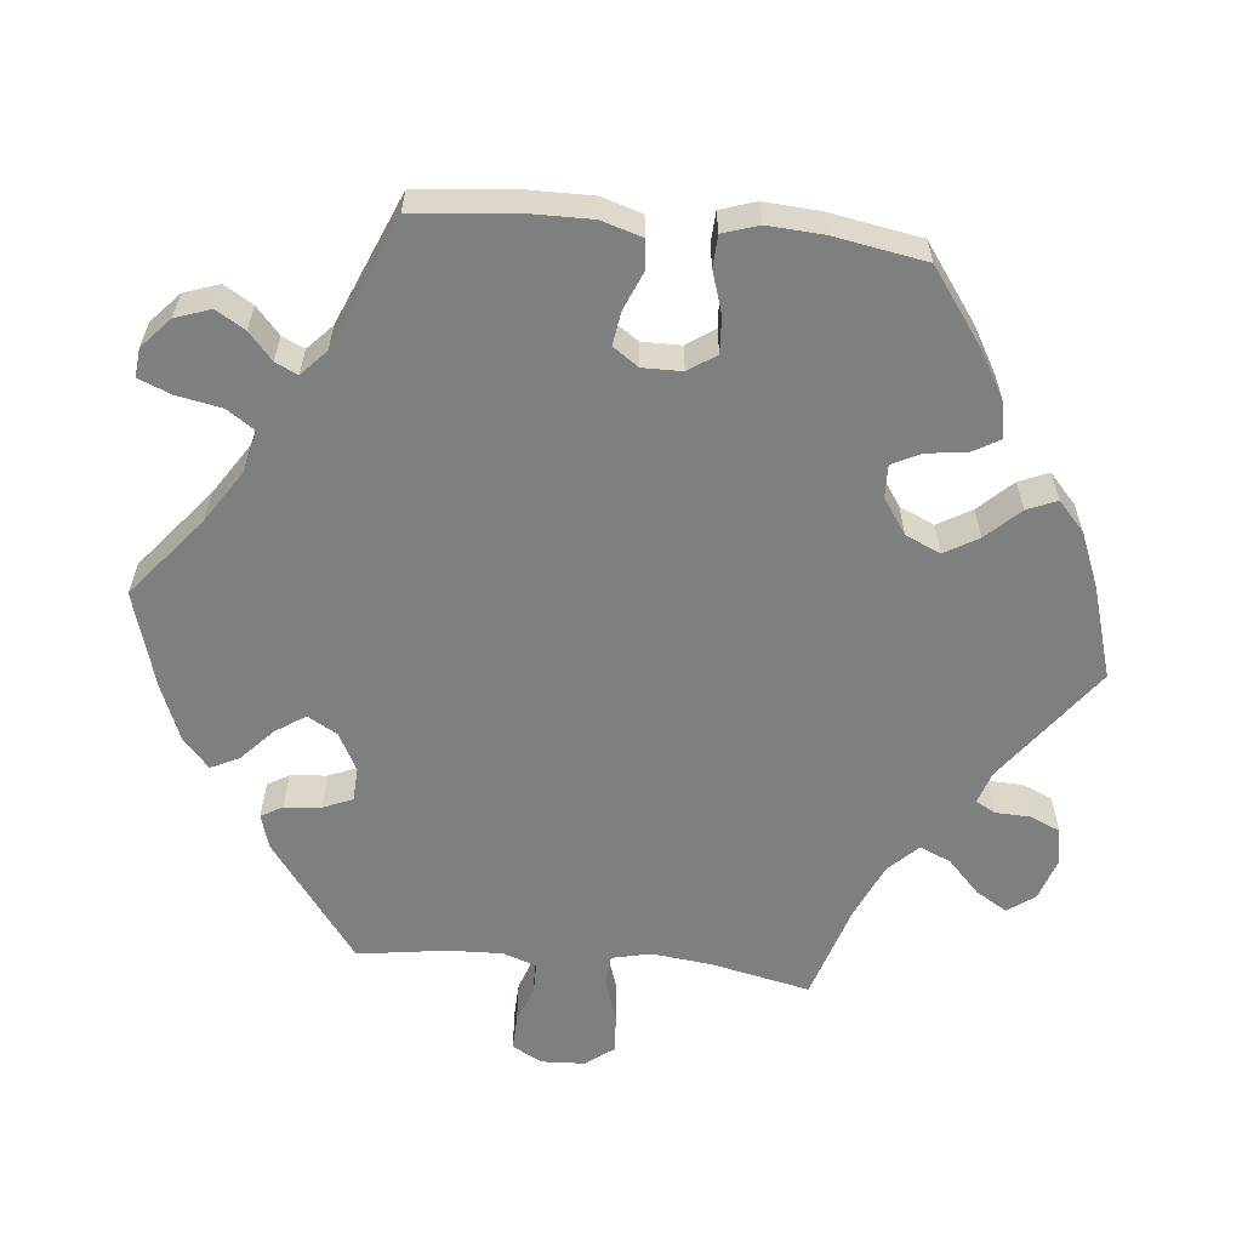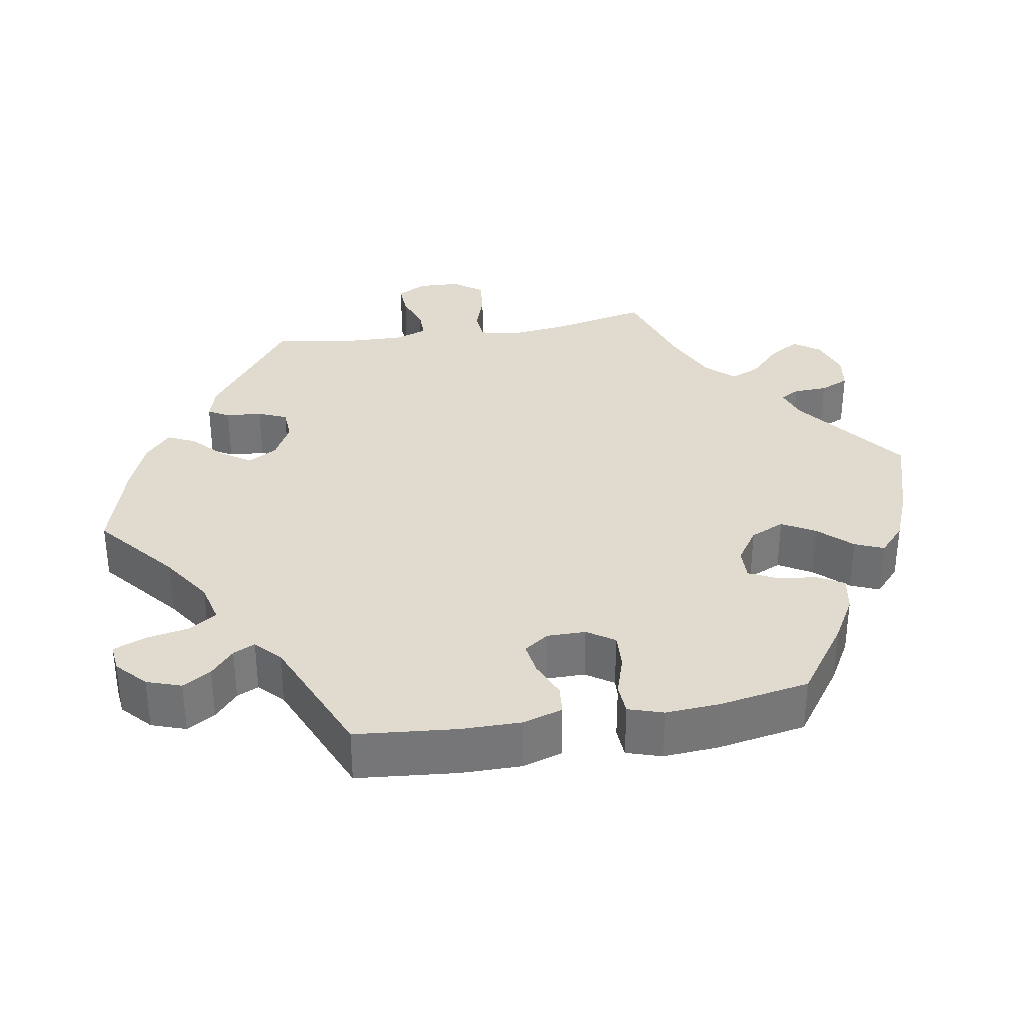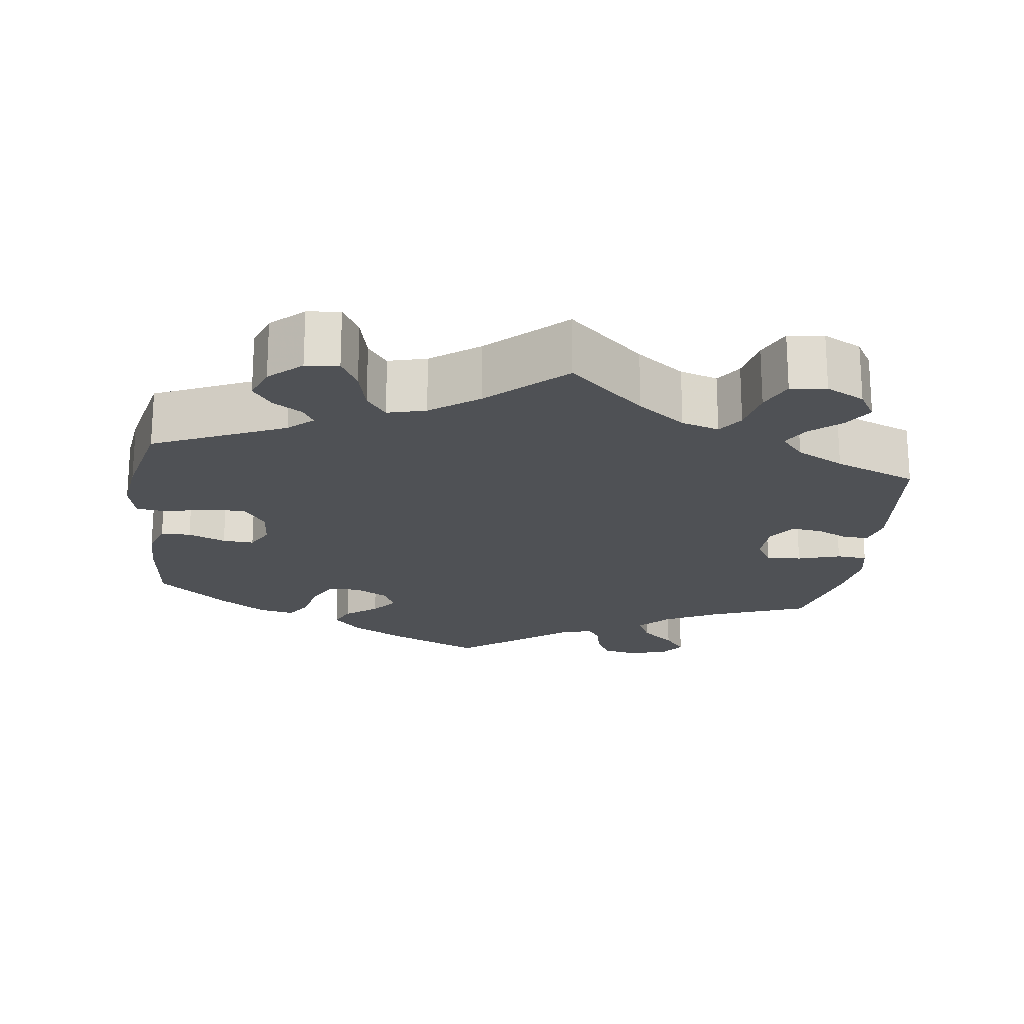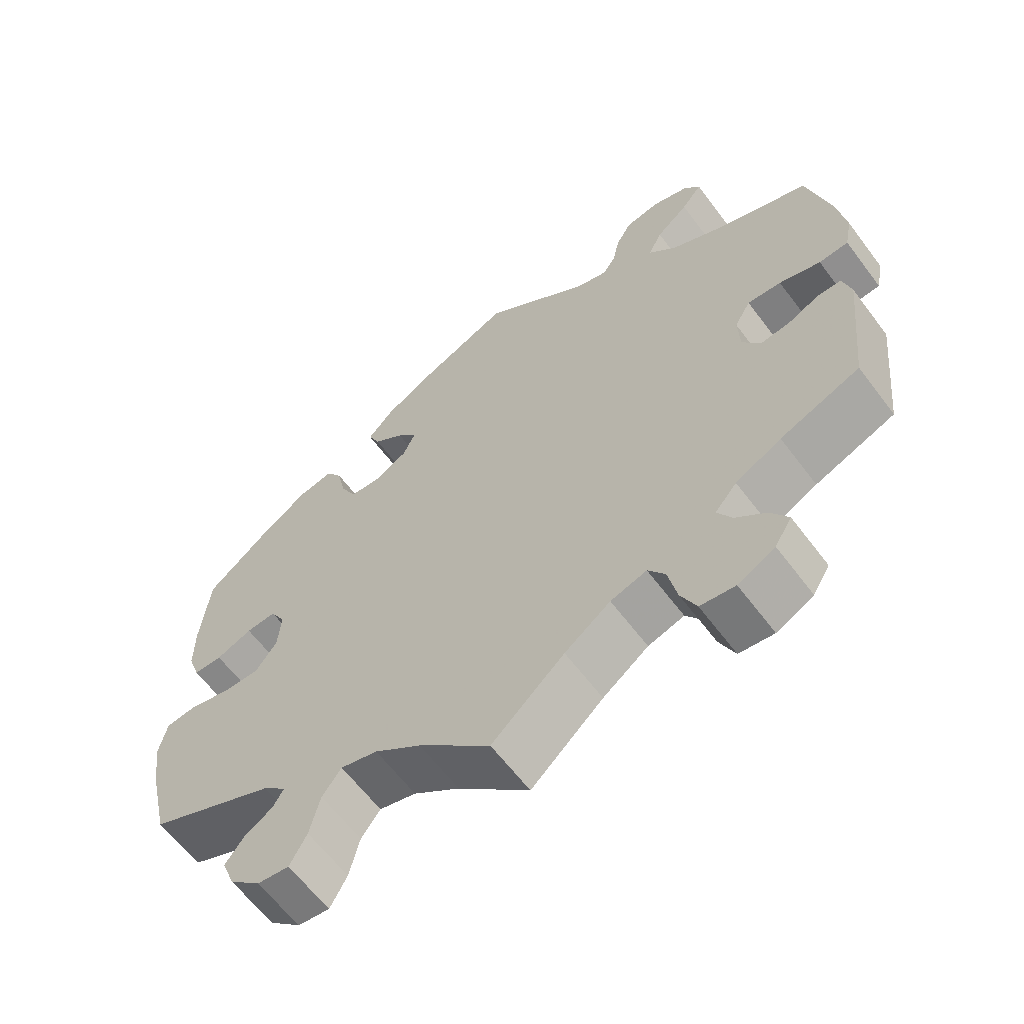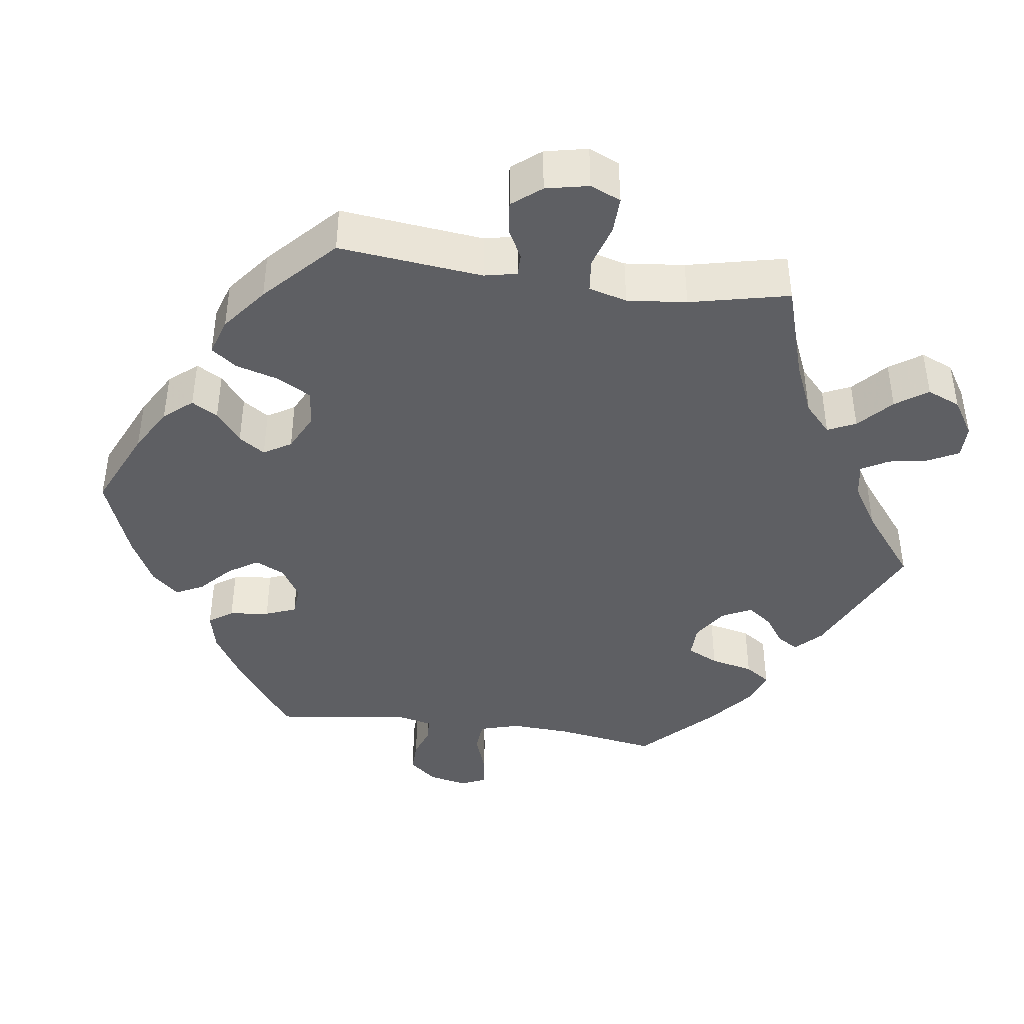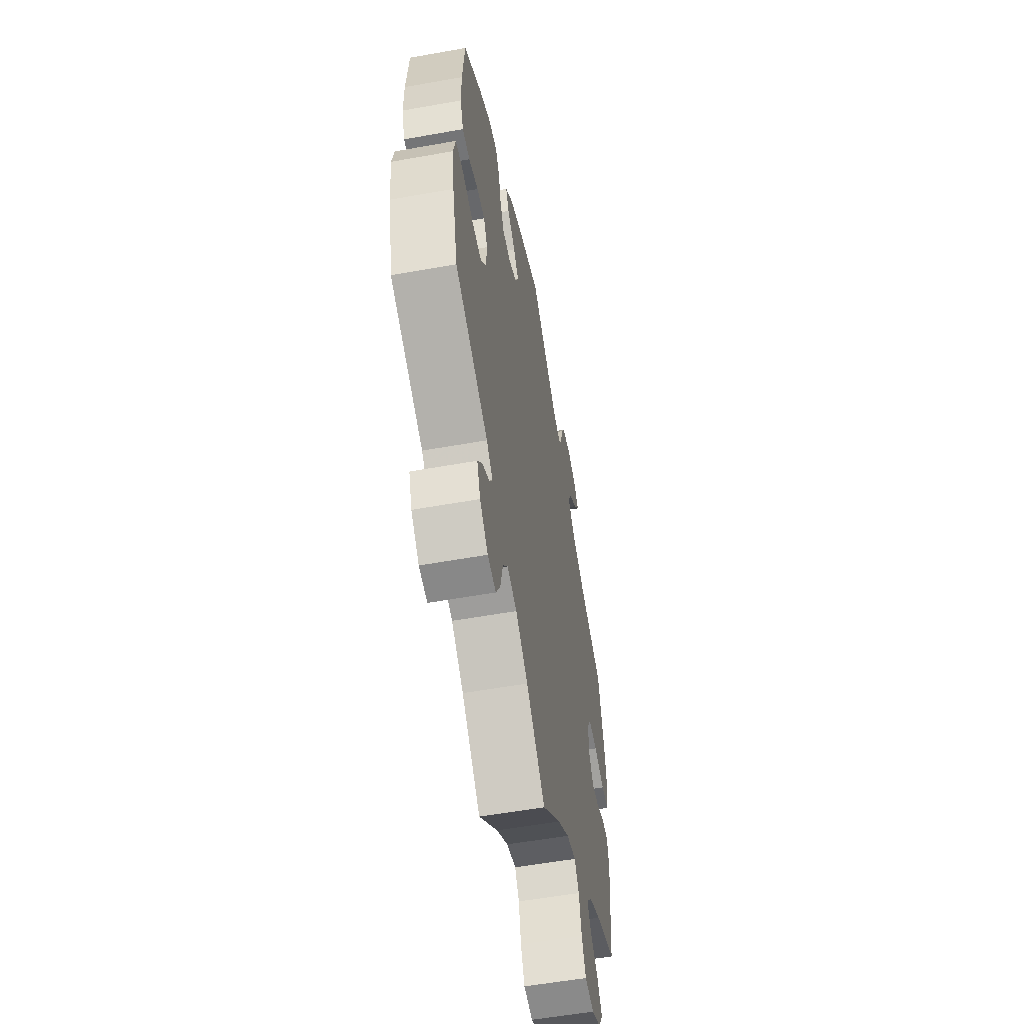
<metadata>
{"format":"obj","ext":"obj","renderer":"f3d","projection":"perspective","resolution":1024,"background":"white","views":[{"elev":-59.6,"azim":24.3,"up":"+Y"},{"elev":33.5,"azim":20.1,"up":"+Y"},{"elev":-20.1,"azim":172.7,"up":"+Y"},{"elev":-62.5,"azim":-143.1,"up":"+Z"},{"elev":-41.2,"azim":141.9,"up":"+Y"},{"elev":-56.5,"azim":100.6,"up":"+Z"}]}
</metadata>
<code>
v -0.098 0.07 -0.489
v -0.16 0.07 -0.443
v -0.209 0.07 -0.428
v -0.232 0.07 -0.461
v -0.244 0.07 -0.519
v -0.265 0.07 -0.565
v -0.312 0.07 -0.571
v -0.362 0.07 -0.545
v -0.385 0.07 -0.507
v -0.361 0.07 -0.469
v -0.321 0.07 -0.435
v -0.301 0.07 -0.4
v -0.331 0.07 -0.365
v -0.393 0.07 -0.332
v -0.501 0.07 -0.289
v -0.522 0.07 -0.097
v -0.511 0.07 -0.052
v -0.479 0.07 -0.052
v -0.436 0.07 -0.072
v -0.395 0.07 -0.077
v -0.371 0.07 -0.04
v -0.369 0.07 0.015
v -0.391 0.07 0.053
v -0.437 0.07 0.05
v -0.493 0.07 0.033
v -0.533 0.07 0.036
v -0.543 0.07 0.086
v -0.532 0.07 0.162
v -0.501 0.07 0.289
v -0.374 0.07 0.337
v -0.303 0.07 0.373
v -0.265 0.07 0.413
v -0.284 0.07 0.452
v -0.328 0.07 0.49
v -0.356 0.07 0.526
v -0.334 0.07 0.556
v -0.284 0.07 0.572
v -0.237 0.07 0.563
v -0.216 0.07 0.525
v -0.207 0.07 0.48
v -0.189 0.07 0.454
v -0.146 0.07 0.467
v 0 0.07 0.578
v 0.121 0.07 0.523
v 0.19 0.07 0.484
v 0.227 0.07 0.444
v 0.211 0.07 0.409
v 0.169 0.07 0.377
v 0.142 0.07 0.343
v 0.159 0.07 0.307
v 0.203 0.07 0.282
v 0.246 0.07 0.285
v 0.267 0.07 0.327
v 0.279 0.07 0.382
v 0.301 0.07 0.416
v 0.348 0.07 0.406
v 0.408 0.07 0.366
v 0.5 0.07 0.289
v 0.512 0.07 0.172
v 0.512 0.07 0.104
v 0.496 0.07 0.058
v 0.457 0.07 0.058
v 0.408 0.07 0.078
v 0.367 0.07 0.081
v 0.347 0.07 0.044
v 0.351 0.07 -0.011
v 0.38 0.07 -0.051
v 0.43 0.07 -0.051
v 0.487 0.07 -0.037
v 0.528 0.07 -0.042
v 0.539 0.07 -0.092
v 0.529 0.07 -0.166
v 0.501 0.07 -0.288
v 0.329 0.07 -0.364
v 0.297 0.07 -0.393
v 0.312 0.07 -0.418
v 0.35 0.07 -0.442
v 0.375 0.07 -0.476
v 0.358 0.07 -0.521
v 0.316 0.07 -0.559
v 0.273 0.07 -0.564
v 0.25 0.07 -0.522
v 0.236 0.07 -0.464
v 0.21 0.07 -0.429
v 0.16 0.07 -0.442
v 0.097 0.07 -0.488
v 0 0.07 -0.578
v -0.098 0 -0.489
v -0.16 0 -0.443
v -0.209 0 -0.428
v -0.232 0 -0.461
v -0.244 0 -0.519
v -0.265 0 -0.565
v -0.312 0 -0.571
v -0.362 0 -0.545
v -0.385 0 -0.507
v -0.361 0 -0.469
v -0.321 0 -0.435
v -0.301 0 -0.4
v -0.331 0 -0.365
v -0.393 0 -0.332
v -0.501 0 -0.289
v -0.522 0 -0.097
v -0.511 0 -0.052
v -0.479 0 -0.052
v -0.436 0 -0.072
v -0.395 0 -0.077
v -0.371 0 -0.04
v -0.369 0 0.015
v -0.391 0 0.053
v -0.437 0 0.05
v -0.493 0 0.033
v -0.533 0 0.036
v -0.543 0 0.086
v -0.532 0 0.162
v -0.501 0 0.289
v -0.374 0 0.337
v -0.303 0 0.373
v -0.265 0 0.413
v -0.284 0 0.452
v -0.328 0 0.49
v -0.356 0 0.526
v -0.334 0 0.556
v -0.284 0 0.572
v -0.237 0 0.563
v -0.216 0 0.525
v -0.207 0 0.48
v -0.189 0 0.454
v -0.146 0 0.467
v 0 0 0.578
v 0.121 0 0.523
v 0.19 0 0.484
v 0.227 0 0.444
v 0.211 0 0.409
v 0.169 0 0.377
v 0.142 0 0.343
v 0.159 0 0.307
v 0.203 0 0.282
v 0.246 0 0.285
v 0.267 0 0.327
v 0.279 0 0.382
v 0.301 0 0.416
v 0.348 0 0.406
v 0.408 0 0.366
v 0.5 0 0.289
v 0.512 0 0.172
v 0.512 0 0.104
v 0.496 0 0.058
v 0.457 0 0.058
v 0.408 0 0.078
v 0.367 0 0.081
v 0.347 0 0.044
v 0.351 0 -0.011
v 0.38 0 -0.051
v 0.43 0 -0.051
v 0.487 0 -0.037
v 0.528 0 -0.042
v 0.539 0 -0.092
v 0.529 0 -0.166
v 0.501 0 -0.288
v 0.329 0 -0.364
v 0.297 0 -0.393
v 0.312 0 -0.418
v 0.35 0 -0.442
v 0.375 0 -0.476
v 0.358 0 -0.521
v 0.316 0 -0.559
v 0.273 0 -0.564
v 0.25 0 -0.522
v 0.236 0 -0.464
v 0.21 0 -0.429
v 0.16 0 -0.442
v 0.097 0 -0.488
v 0 0 -0.578
f 86 87 1
f 85 86 1 2
f 84 85 2 3
f 80 81 82 83
f 80 83 84
f 79 80 84
f 76 77 78 79
f 75 76 79 84
f 74 75 84 3
f 72 73 74 3
f 68 69 70 71
f 67 68 71 72
f 60 61 62 63
f 60 63 64
f 59 60 64
f 58 59 64
f 57 58 64
f 56 57 64 65
f 53 54 55 56
f 52 53 56 65
f 45 46 47 48
f 45 48 49
f 42 43 44 45
f 41 42 45 49
f 37 38 39 40
f 37 40 41
f 36 37 41
f 33 34 35 36
f 32 33 36 41
f 31 32 41 49
f 27 28 29 30
f 24 25 26 27
f 23 24 27 30
f 22 23 30 31
f 16 17 18 19
f 14 15 16 19
f 13 14 19 20
f 12 13 20 21
f 8 9 10 11
f 8 11 12
f 7 8 12
f 4 5 6 7
f 3 4 7 12
f 67 72 3 12
f 51 52 65 66
f 50 51 66
f 22 31 49 50
f 22 50 66
f 22 66 67
f 12 21 22 67
f 88 174 173
f 89 88 173 172
f 90 89 172 171
f 170 169 168 167
f 171 170 167
f 171 167 166
f 166 165 164 163
f 171 166 163 162
f 90 171 162 161
f 90 161 160 159
f 158 157 156 155
f 159 158 155 154
f 150 149 148 147
f 151 150 147
f 151 147 146
f 151 146 145
f 151 145 144
f 152 151 144 143
f 143 142 141 140
f 152 143 140 139
f 135 134 133 132
f 136 135 132
f 132 131 130 129
f 136 132 129 128
f 127 126 125 124
f 128 127 124
f 128 124 123
f 123 122 121 120
f 128 123 120 119
f 136 128 119 118
f 117 116 115 114
f 114 113 112 111
f 117 114 111 110
f 118 117 110 109
f 106 105 104 103
f 106 103 102 101
f 107 106 101 100
f 108 107 100 99
f 98 97 96 95
f 99 98 95
f 99 95 94
f 94 93 92 91
f 99 94 91 90
f 99 90 159 154
f 153 152 139 138
f 153 138 137
f 137 136 118 109
f 153 137 109
f 154 153 109
f 154 109 108 99
f 1 88 89 2
f 2 89 90 3
f 3 90 91 4
f 4 91 92 5
f 5 92 93 6
f 6 93 94 7
f 7 94 95 8
f 8 95 96 9
f 9 96 97 10
f 10 97 98 11
f 11 98 99 12
f 12 99 100 13
f 13 100 101 14
f 14 101 102 15
f 15 102 103 16
f 16 103 104 17
f 17 104 105 18
f 18 105 106 19
f 19 106 107 20
f 20 107 108 21
f 21 108 109 22
f 22 109 110 23
f 23 110 111 24
f 24 111 112 25
f 25 112 113 26
f 26 113 114 27
f 27 114 115 28
f 28 115 116 29
f 29 116 117 30
f 30 117 118 31
f 31 118 119 32
f 32 119 120 33
f 33 120 121 34
f 34 121 122 35
f 35 122 123 36
f 36 123 124 37
f 37 124 125 38
f 38 125 126 39
f 39 126 127 40
f 40 127 128 41
f 41 128 129 42
f 42 129 130 43
f 43 130 131 44
f 44 131 132 45
f 45 132 133 46
f 46 133 134 47
f 47 134 135 48
f 48 135 136 49
f 49 136 137 50
f 50 137 138 51
f 51 138 139 52
f 52 139 140 53
f 53 140 141 54
f 54 141 142 55
f 55 142 143 56
f 56 143 144 57
f 57 144 145 58
f 58 145 146 59
f 59 146 147 60
f 60 147 148 61
f 61 148 149 62
f 62 149 150 63
f 63 150 151 64
f 64 151 152 65
f 65 152 153 66
f 66 153 154 67
f 67 154 155 68
f 68 155 156 69
f 69 156 157 70
f 70 157 158 71
f 71 158 159 72
f 72 159 160 73
f 73 160 161 74
f 74 161 162 75
f 75 162 163 76
f 76 163 164 77
f 77 164 165 78
f 78 165 166 79
f 79 166 167 80
f 80 167 168 81
f 81 168 169 82
f 82 169 170 83
f 83 170 171 84
f 84 171 172 85
f 85 172 173 86
f 86 173 174 87
f 87 174 88 1

</code>
